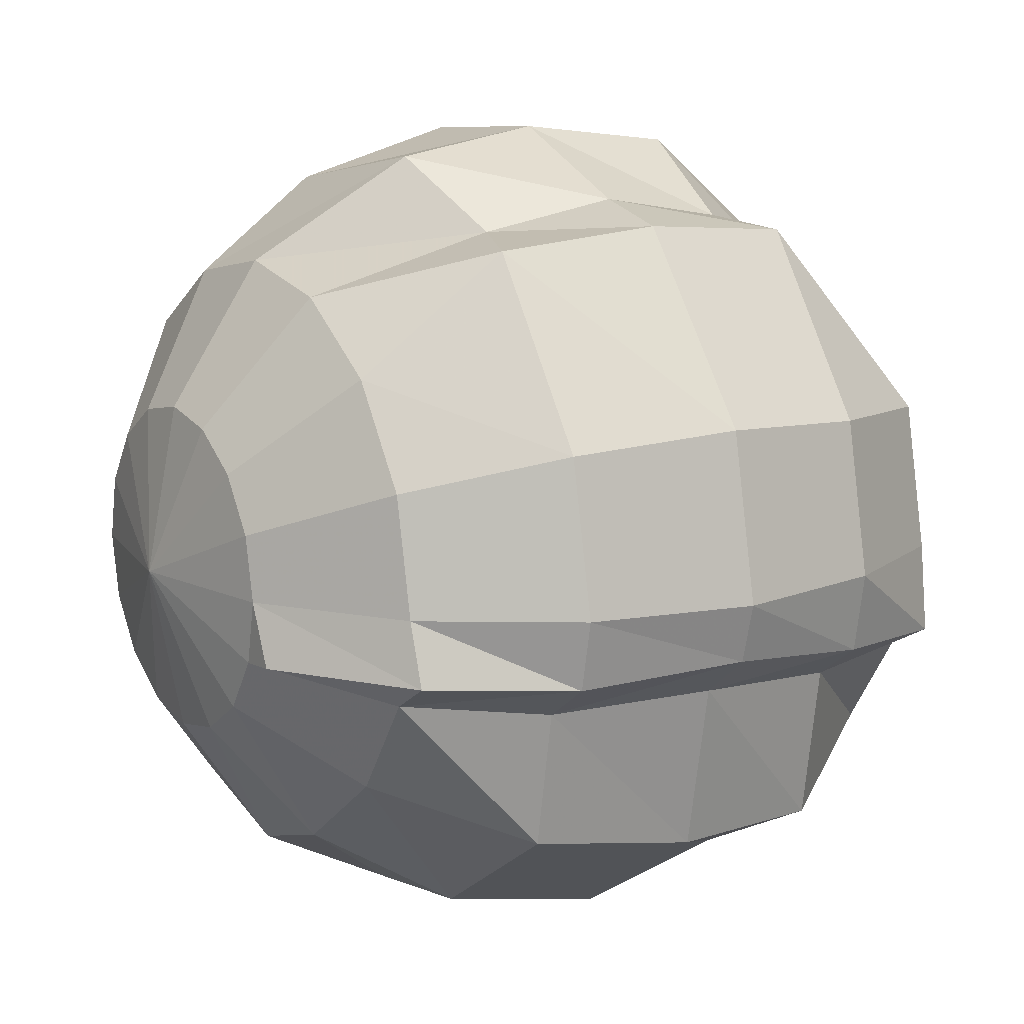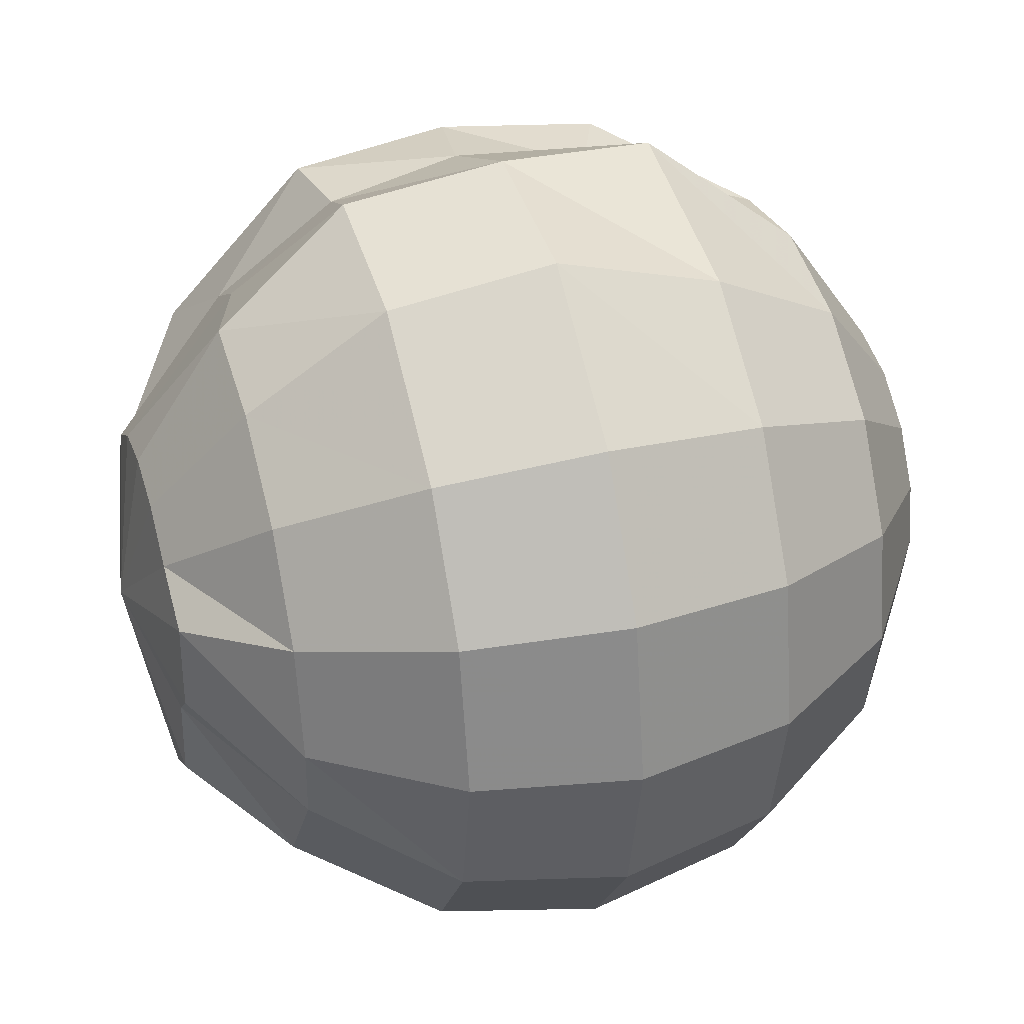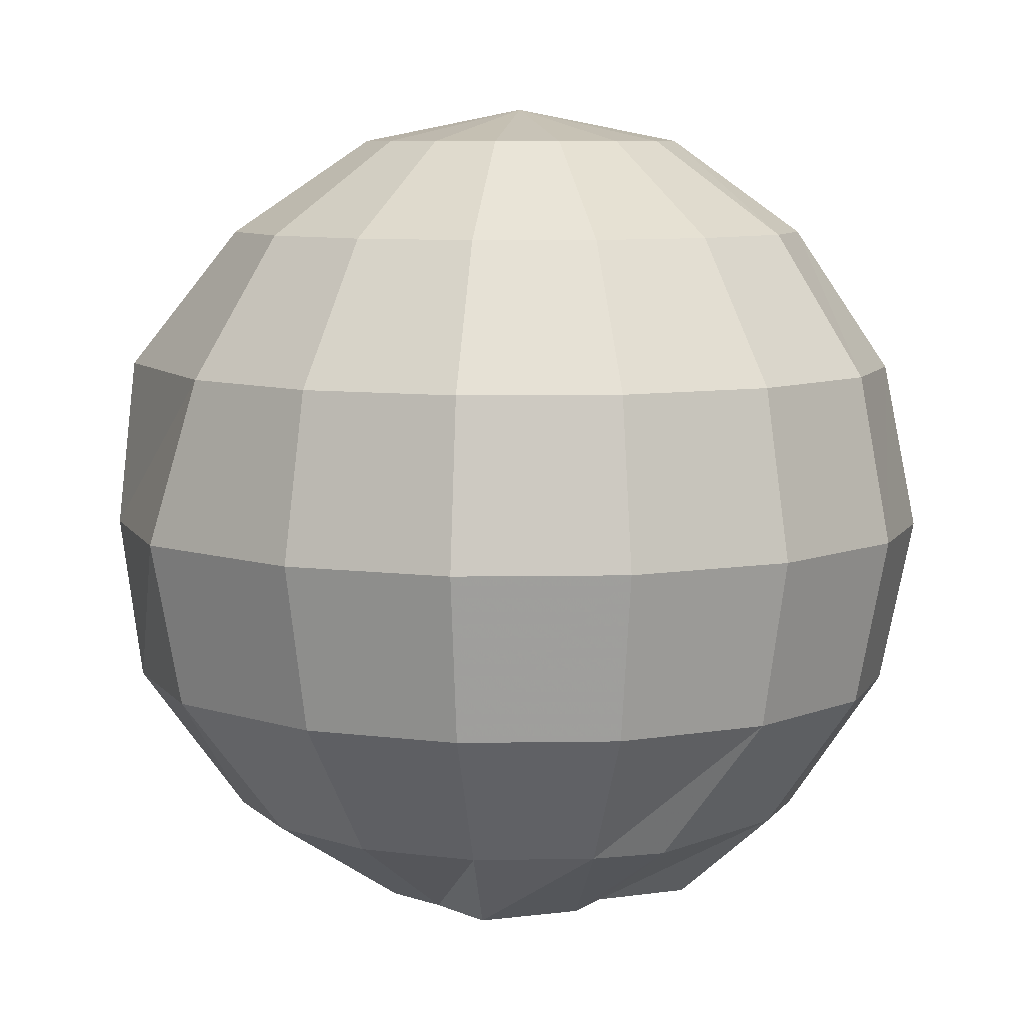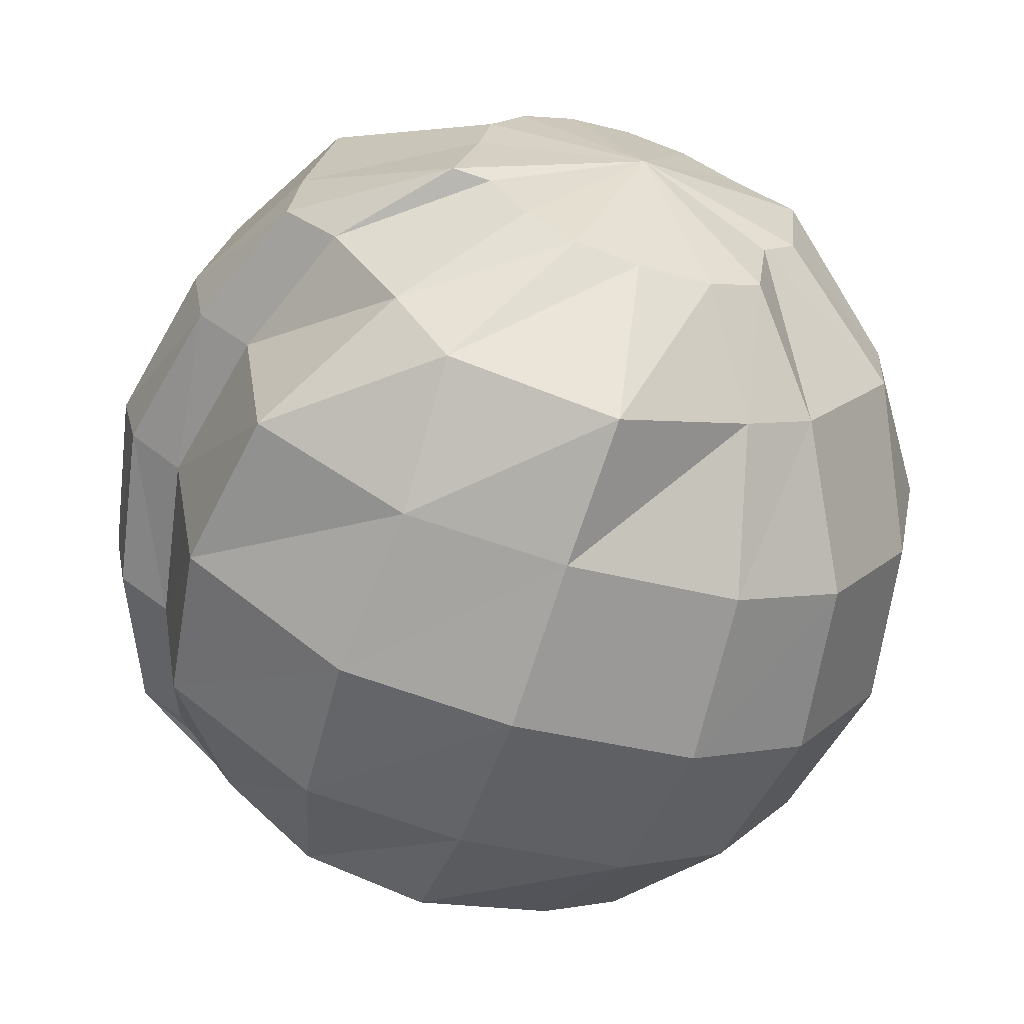
<metadata>
{"format":"obj","ext":"obj","renderer":"f3d","projection":"perspective","resolution":1024,"background":"white","views":[{"elev":12.9,"azim":57.7,"up":"+Y"},{"elev":37.7,"azim":-107.1,"up":"+Y"},{"elev":8.1,"azim":-103.8,"up":"+Z"},{"elev":-61.0,"azim":161.9,"up":"+Y"}]}
</metadata>
<code>
g ice_ball_1_mesh
v 0.1464 -0.3536 0.9239
v 0.2817 -0.6136 0.7283
v 1.054e-07 -0.7071 0.7071
v 0.1464 -0.3536 0.9239
v 5.702e-08 -0.3827 0.9239
v -0.3168 -0.6135 0.7071
v -0.1464 -0.3536 0.9239
v -0.5 -0.5 0.7071
v -0.2706 -0.2706 0.9239
v -0.6533 -0.2706 0.7071
v -0.3536 -0.1464 0.9239
v -0.3536 -0.1464 0.9239
v -0.7071 0 0.7071
v -0.3827 0 0.9239
v 0.6533 0.2706 0.7071
v 0.9239 3.278e-07 0.3827
v 0.7071 2.384e-07 0.7071
v 0.9239 3.278e-07 0.3827
v 0.8913 -0.1633 0.3827
v 0.5 -0.4364 0.7071
v 0.7138 -0.5711 0.3827
v 0.3647 -0.8139 0.4038
v 0.6533 -0.207 0.7071
v 0.7138 -0.5711 0.3827
v 0.7705 -0.249 0.3827
v 0.8913 -0.1633 0.3827
v 0.7532 -0.1445 0.7071
v 0.7071 2.384e-07 0.7071
v 0.5 -0.4364 0.7071
v 0.3647 -0.8139 0.4038
v 0.2817 -0.6136 0.7283
v 0.7138 -0.5711 0.3827
v 0.3938 -0.8842 0.02115
v 0.3647 -0.8139 0.4038
v 0.7138 -0.5711 0.3827
v 0.7676 -0.6249 0
v 0.7705 -0.249 0.3827
v 0.8408 -0.2363 0
v 0.3647 -0.8139 0.4038
v 1.49e-07 -0.9532 0
v 1.377e-07 -0.8771 0.3827
v 1.377e-07 -0.8771 0.3827
v -0.4289 -0.8841 0
v 0.9642 -0.1376 0
v 0.7705 -0.249 0.3827
v 0.8913 -0.1633 0.3827
v 0.9239 3.278e-07 0.3827
v 1 3.576e-07 0
v -0.6533 -0.6533 0.3827
v -0.7071 -0.7071 0
v -0.9239 -0.3827 0
v -0.3998 -0.8137 0.3827
v -0.7071 -0.7071 0
v -0.4289 -0.8841 0
v 1.377e-07 -0.8771 0.3827
v -0.9239 0 0.3827
v -1 0 -1.225e-16
v -0.9239 0.3827 0
v -0.9239 0.3827 0
v -0.8536 0.3536 -0.3827
v -0.6533 0.6533 -0.3827
v 0.0766 0.9921 0
v 0.0766 0.9426 -0.3827
v 0.3586 0.783 -0.3475
v -0.3356 0.962 0
v 0.0766 0.9426 -0.3827
v -0.3065 0.8916 -0.3827
v -0.7071 0.7071 0
v 0.0766 0.9921 0
v 0.3586 0.783 -0.3475
v 0.3831 0.8421 -0.0259
v 0.3831 0.8421 -0.0259
v 0.5647 0.7665 -0.3827
v 0.3831 0.8421 -0.0259
v 0.5647 0.7665 -0.3827
v 0.5997 0.8015 0
v 0.5647 0.7665 -0.3827
v 0.8536 0.3536 -0.3827
v 0.9239 0.3827 0
v 0.8408 -0.2363 0
v 0.7138 -0.6347 -0.3827
v 0.7676 -0.6249 0
v -0.9239 -0.3827 0
v -0.9239 0 -0.3827
v -1 0 -1.225e-16
v -0.6533 0.6533 -0.3827
v -0.5 0.5 -0.7071
v -0.2706 0.6533 -0.7071
v -0.6533 0.6533 -0.3827
v -0.3065 0.8916 -0.3827
v -3.582e-07 0.7071 -0.7071
v 0.0766 0.9426 -0.3827
v 0.0766 0.9426 -0.3827
v 0.2889 0.6147 -0.6201
v 0.2889 0.6147 -0.6201
v 0.3586 0.783 -0.3475
v 0.2889 0.6147 -0.6201
v 0.4817 0.4859 -0.6201
v 0.3586 0.783 -0.3475
v 0.4817 0.4859 -0.6201
v 0.5647 0.7665 -0.3827
v 0.5647 0.7665 -0.3827
v 0.6815 0.3278 -0.7071
v 0.8536 0.3536 -0.3827
v 0.748 -0.006335 -0.7071
v 0.8536 0.3536 -0.3827
v 0.748 -0.006335 -0.7071
v 0.9239 3.278e-07 -0.3827
v 0.7138 -0.6347 -0.3827
v 0.3705 -0.6607 -0.6823
v 0.3647 -0.8139 -0.3615
v -0.9239 0 -0.3827
v -0.7071 0 -0.7071
v -0.6533 0.2706 -0.7071
v -0.9239 0 -0.3827
v -0.6533 0.2706 -0.7071
v -0.8536 0.3536 -0.3827
v -0.8536 -0.3536 -0.3827
v -0.7071 0 -0.7071
v -0.8536 -0.3536 -0.3827
v -0.7006 -0.1694 -0.7071
v -0.6533 -0.6533 -0.3827
v -0.4793 -0.5006 -0.7071
v -0.3998 -0.8137 -0.3827
v -0.3168 -0.6135 -0.7071
v 1.377e-07 -0.8771 -0.3827
v -0.009019 -0.7867 -0.7108
v 0.3647 -0.8139 -0.3615
v 0.3705 -0.6607 -0.6823
v 0.7138 -0.6347 -0.3827
v 0.5 -0.5 -0.7071
v 0.7705 -0.2707 -0.3827
v 0.5 -0.5 -0.7071
v 0.7705 -0.2707 -0.3827
v 0.6533 -0.2706 -0.7071
v 0.7713 -0.2109 -0.7071
v 0.9239 3.278e-07 -0.3827
v 0.748 -0.006335 -0.7071
v 0.8913 -0.1849 -0.3827
v 0.7705 -0.2707 -0.3827
v -0.5 0.5 -0.7071
v -0.1464 0.3536 -0.9239
v -0.2706 0.6533 -0.7071
v -0.5 0.5 -0.7071
v -0.2706 0.2706 -0.9239
v -0.6533 0.2706 -0.7071
v -0.4208 0.1957 -0.9239
v 0.2889 0.6147 -0.6201
v 0.1464 0.3536 -0.9239
v 0.2706 0.2706 -0.9239
v -3.582e-07 0.7071 -0.7071
v 0.2889 0.6147 -0.6201
v -1.939e-07 0.3827 -0.9239
v -0.2706 0.6533 -0.7071
v -0.1464 0.3536 -0.9239
v 0.2889 0.6147 -0.6201
v 0.2706 0.2706 -0.9239
v 0.4817 0.4859 -0.6201
v 0.2706 0.2706 -0.9239
v 0.3536 0.1464 -0.9239
v 0.6815 0.3278 -0.7071
v 0.3827 1.192e-07 -0.9239
v 0.748 -0.006335 -0.7071
v -0.7071 0 -0.7071
v -0.3984 -0.04228 -0.9239
v -0.4208 0.1957 -0.9239
v -0.4208 0.1957 -0.9239
v -0.6533 0.2706 -0.7071
v 0.3536 -0.1464 0.9239
v 0.3827 1.192e-07 0.9239
v 0.4425 -0.139 0.9239
v -0.3827 0 0.9239
v -1.225e-16 0 1
v -0.3536 -0.1464 0.9239
v 0.3536 -0.1464 0.9239
v 0.3827 1.192e-07 0.9239
v 0.2706 -0.2706 0.9239
v 0.1464 -0.3536 0.9239
v 5.702e-08 -0.3827 0.9239
v -0.1464 -0.3536 0.9239
v -0.2706 -0.2706 0.9239
v -0.3536 -0.1464 0.9239
v -0.3536 0.1464 0.9239
v -1.225e-16 0 1
v -0.3827 0 0.9239
v -0.2706 0.2706 0.9239
v -0.3536 0.1464 0.9239
v -0.1464 0.3536 0.9239
v -1.939e-07 0.3827 0.9239
v 0.1464 0.3536 0.9239
v 0.2706 0.2706 0.9239
v 0.3536 0.1464 0.9239
v 0.3827 1.192e-07 0.9239
v -0.2706 0.2706 -0.9239
v 1.225e-16 0 -1
v -0.1464 0.3536 -0.9239
v -0.4208 0.1957 -0.9239
v 1.225e-16 0 -1
v 0.3536 0.1464 -0.9239
v 0.3827 1.192e-07 -0.9239
v 0.2706 0.2706 -0.9239
v 1.225e-16 0 -1
v 0.1464 0.3536 -0.9239
v -1.939e-07 0.3827 -0.9239
v 1.225e-16 0 -1
v -0.1464 0.3536 -0.9239
v 1.225e-16 0 -1
v 0.3536 -0.2153 -0.9239
v 0.4425 -0.2078 -0.9239
v 1.225e-16 0 -1
v 0.2706 -0.3394 -0.9239
v 0.3827 1.192e-07 -0.9239
v 1.225e-16 0 -1
v 0.2706 -0.3394 -0.9239
v 0.1529 -0.4145 -0.9239
v 1.225e-16 0 -1
v 0.006452 -0.4437 -0.9239
v -0.1634 -0.4281 -0.9239
v 1.225e-16 0 -1
v -0.2876 -0.3452 -0.9239
v -0.3176 -0.1248 -0.9239
v -0.3984 -0.04228 -0.9239
v 1.225e-16 0 -1
v -0.3984 -0.04228 -0.9239
v 1.225e-16 0 -1
v -0.4208 0.1957 -0.9239
v 0.7532 -0.1445 0.7071
v 0.3536 -0.1464 0.9239
v 0.4425 -0.139 0.9239
v 0.6533 -0.207 0.7071
v 0.5 -0.4364 0.7071
v 0.7532 -0.1445 0.7071
v 0.2706 -0.2706 0.9239
v 0.2817 -0.6136 0.7283
v 0.1464 -0.3536 0.9239
v 0.3827 1.192e-07 0.9239
v 0.7071 2.384e-07 0.7071
v 0.4425 -0.139 0.9239
v 0.8913 -0.1633 0.3827
v 0.7705 -0.249 0.3827
v 0.6533 -0.207 0.7071
v 0.3536 0.1464 0.9239
v 0.7071 2.384e-07 0.7071
v 0.3827 1.192e-07 0.9239
v 0.6533 0.2706 0.7071
v 0.2706 0.2706 0.9239
v 0.5 0.5 0.7071
v 0.1464 0.3536 0.9239
v 0.2706 0.6533 0.7071
v -1.939e-07 0.3827 0.9239
v -3.582e-07 0.7071 0.7071
v -0.1464 0.3536 0.9239
v -0.2706 0.6533 0.7071
v -0.2706 0.2706 0.9239
v -0.5 0.5 0.7071
v -0.3536 0.1464 0.9239
v -0.6533 0.2706 0.7071
v -0.3827 0 0.9239
v -0.7071 0 0.7071
v -0.3536 0.1464 0.9239
v 0.6533 0.2706 0.7071
v 0.8536 0.3536 0.3827
v 0.9239 3.278e-07 0.3827
v 0.5 0.5 0.7071
v 0.5647 0.7665 0.3827
v 0.2706 0.6533 0.7071
v 0.3586 0.783 0.2957
v -3.582e-07 0.7071 0.7071
v 0.1396 0.9426 0.3827
v -0.2706 0.6533 0.7071
v -0.3536 0.8536 0.3827
v -0.5 0.5 0.7071
v -0.6533 0.6533 0.3827
v -0.6533 0.2706 0.7071
v -0.8536 0.3536 0.3827
v -0.7071 0 0.7071
v -0.9239 0 0.3827
v 0.2817 -0.6136 0.7283
v 0.3647 -0.8139 0.4038
v 1.377e-07 -0.8771 0.3827
v 1.054e-07 -0.7071 0.7071
v -0.3998 -0.8137 0.3827
v -0.3168 -0.6135 0.7071
v -0.6533 -0.6533 0.3827
v -0.5 -0.5 0.7071
v -0.8536 -0.3536 0.3827
v -0.6533 -0.2706 0.7071
v -0.9239 0 0.3827
v -0.7071 0 0.7071
v 0.1396 0.9426 0.3827
v 0.3831 0.8421 -0.0259
v 0.3586 0.783 0.2957
v 0.0766 0.9921 0
v 0.3831 0.8421 -0.0259
v 0.5997 0.8015 0
v -0.3536 0.8536 0.3827
v 0.5647 0.7665 0.3827
v 0.9239 0.3827 0
v 0.8536 0.3536 0.3827
v -0.3356 0.962 0
v -0.6533 0.6533 0.3827
v -0.7071 0.7071 0
v -0.8536 0.3536 0.3827
v -0.9239 0.3827 0
v -0.9239 0 0.3827
v 0.8536 0.3536 0.3827
v 0.9239 0.3827 0
v 1 3.576e-07 0
v 0.9239 3.278e-07 0.3827
v -0.6533 -0.6533 0.3827
v -0.9239 -0.3827 0
v -0.8536 -0.3536 0.3827
v -1 0 -1.225e-16
v -0.9239 0 0.3827
v -0.9239 0.3827 0
v -0.6533 0.6533 -0.3827
v -0.7071 0.7071 0
v -0.3065 0.8916 -0.3827
v 0.9239 0.3827 0
v 0.8536 0.3536 -0.3827
v 0.9239 3.278e-07 -0.3827
v 1 3.576e-07 0
v 0.8913 -0.1849 -0.3827
v 0.9642 -0.1376 0
v 0.8408 -0.2363 0
v 0.7705 -0.2707 -0.3827
v 0.7138 -0.6347 -0.3827
v 0.7676 -0.6249 0
v 0.7138 -0.6347 -0.3827
v 0.3647 -0.8139 -0.3615
v 0.3938 -0.8842 0.02115
v 0.3938 -0.8842 0.02115
v 0.3647 -0.8139 -0.3615
v 1.377e-07 -0.8771 -0.3827
v 1.49e-07 -0.9532 0
v -0.3998 -0.8137 -0.3827
v -0.4289 -0.8841 0
v -0.6533 -0.6533 -0.3827
v -0.7071 -0.7071 0
v -0.8536 -0.3536 -0.3827
v -0.7071 -0.7071 0
v -0.8536 -0.3536 -0.3827
v -0.9239 -0.3827 0
v -0.9239 0 -0.3827
v -1 0 -1.225e-16
v -0.9239 0 -0.3827
v -0.8536 0.3536 -0.3827
v -0.9239 0.3827 0
v -0.8536 0.3536 -0.3827
v -0.6533 0.2706 -0.7071
v -0.5 0.5 -0.7071
v -0.6533 0.6533 -0.3827
v 0.748 -0.006335 -0.7071
v 0.3827 1.192e-07 -0.9239
v 0.4425 -0.2078 -0.9239
v 0.7713 -0.2109 -0.7071
v 0.6533 -0.2706 -0.7071
v 0.3536 -0.2153 -0.9239
v 0.2706 -0.3394 -0.9239
v 0.5 -0.5 -0.7071
v 0.5 -0.5 -0.7071
v 0.2706 -0.3394 -0.9239
v 0.1529 -0.4145 -0.9239
v 0.3705 -0.6607 -0.6823
v 0.006452 -0.4437 -0.9239
v -0.009019 -0.7867 -0.7108
v -0.1634 -0.4281 -0.9239
v -0.3168 -0.6135 -0.7071
v -0.2876 -0.3452 -0.9239
v -0.4793 -0.5006 -0.7071
v -0.3176 -0.1248 -0.9239
v -0.7006 -0.1694 -0.7071
v -0.3984 -0.04228 -0.9239
v -0.7071 0 -0.7071
g ice_ball_1_mesh_0
f 3 2 1
f 5 3 4
f 6 3 5
f 7 6 5
f 8 6 7
f 9 8 7
f 10 8 9
f 11 10 9
f 13 10 12
f 14 13 12
f 17 16 15
f 19 18 17
f 22 21 20
f 20 24 23
f 24 25 23
f 27 23 26
f 27 26 28
f 31 30 29
f 34 33 32
f 33 36 35
f 35 36 37
f 36 38 37
f 40 33 39
f 41 40 39
f 43 40 42
f 45 38 44
f 46 45 44
f 46 44 47
f 44 48 47
f 51 50 49
f 49 53 52
f 53 54 52
f 52 54 55
f 58 57 56
f 61 60 59
f 64 63 62
f 62 66 65
f 66 67 65
f 65 67 68
f 71 70 69
f 73 70 72
f 76 75 74
f 78 77 76
f 79 78 76
f 82 81 80
f 85 84 83
f 88 87 86
f 90 88 89
f 91 88 90
f 92 91 90
f 94 91 93
f 96 95 92
f 98 97 96
f 101 100 99
f 103 100 102
f 104 103 102
f 105 103 104
f 108 107 106
f 111 110 109
f 114 113 112
f 117 116 115
f 115 119 118
f 119 121 120
f 120 121 122
f 121 123 122
f 122 123 124
f 123 125 124
f 124 125 126
f 125 127 126
f 126 127 128
f 127 129 128
f 129 131 130
f 130 133 132
f 133 135 134
f 134 135 136
f 136 138 137
f 139 136 137
f 139 140 136
f 143 142 141
f 142 145 144
f 144 145 146
f 145 147 146
f 150 149 148
f 152 149 151
f 149 153 151
f 151 153 154
f 153 155 154
f 158 157 156
f 160 159 158
f 161 160 158
f 162 160 161
f 163 162 161
f 166 165 164
f 168 167 164
f 171 170 169
f 174 173 172
f 176 173 175
f 175 173 177
f 177 173 178
f 178 173 179
f 179 173 180
f 180 173 181
f 181 173 182
f 185 184 183
f 187 184 186
f 186 184 188
f 188 184 189
f 189 184 190
f 190 184 191
f 191 184 192
f 192 184 193
f 196 195 194
f 194 198 197
f 200 198 199
f 199 202 201
f 201 202 203
f 203 205 204
f 204 207 206
f 209 208 198
f 211 210 208
f 209 213 212
f 215 213 214
f 217 216 215
f 218 216 217
f 220 219 218
f 222 219 221
f 221 223 220
f 226 225 224
f 229 228 227
f 231 230 228
f 228 230 232
f 233 231 228
f 234 231 233
f 235 234 233
f 232 237 236
f 238 232 236
f 241 240 239
f 244 243 242
f 243 245 242
f 242 245 246
f 245 247 246
f 246 247 248
f 247 249 248
f 248 249 250
f 249 251 250
f 250 251 252
f 251 253 252
f 252 253 254
f 253 255 254
f 254 255 256
f 255 257 256
f 257 259 258
f 260 257 258
f 263 262 261
f 261 262 264
f 262 265 264
f 264 265 266
f 265 267 266
f 266 267 268
f 267 269 268
f 268 269 270
f 269 271 270
f 270 271 272
f 271 273 272
f 272 273 274
f 273 275 274
f 274 275 276
f 275 277 276
f 280 279 278
f 281 280 278
f 282 280 281
f 283 282 281
f 284 282 283
f 285 284 283
f 286 284 285
f 287 286 285
f 288 286 287
f 289 288 287
f 292 291 290
f 294 293 290
f 295 294 292
f 290 293 296
f 297 295 292
f 298 295 297
f 299 298 297
f 293 300 296
f 296 300 301
f 300 302 301
f 301 302 303
f 302 304 303
f 303 304 305
f 308 307 306
f 309 308 306
f 312 311 310
f 313 311 312
f 314 313 312
f 317 316 315
f 318 316 317
f 321 320 319
f 322 321 319
f 323 321 322
f 324 323 322
f 324 325 323
f 325 326 323
f 327 326 325
f 330 329 328
f 331 330 328
f 334 333 332
f 335 334 332
f 336 334 335
f 337 336 335
f 338 336 337
f 339 338 337
f 340 338 339
f 343 342 341
f 344 342 343
f 347 346 345
f 348 347 345
f 351 350 349
f 352 351 349
f 355 354 353
f 356 355 353
f 356 357 355
f 357 358 355
f 359 358 357
f 360 359 357
f 363 362 361
f 364 363 361
f 365 363 364
f 366 365 364
f 367 365 366
f 368 367 366
f 369 367 368
f 370 369 368
f 371 369 370
f 372 371 370
f 373 371 372
f 374 373 372

</code>
